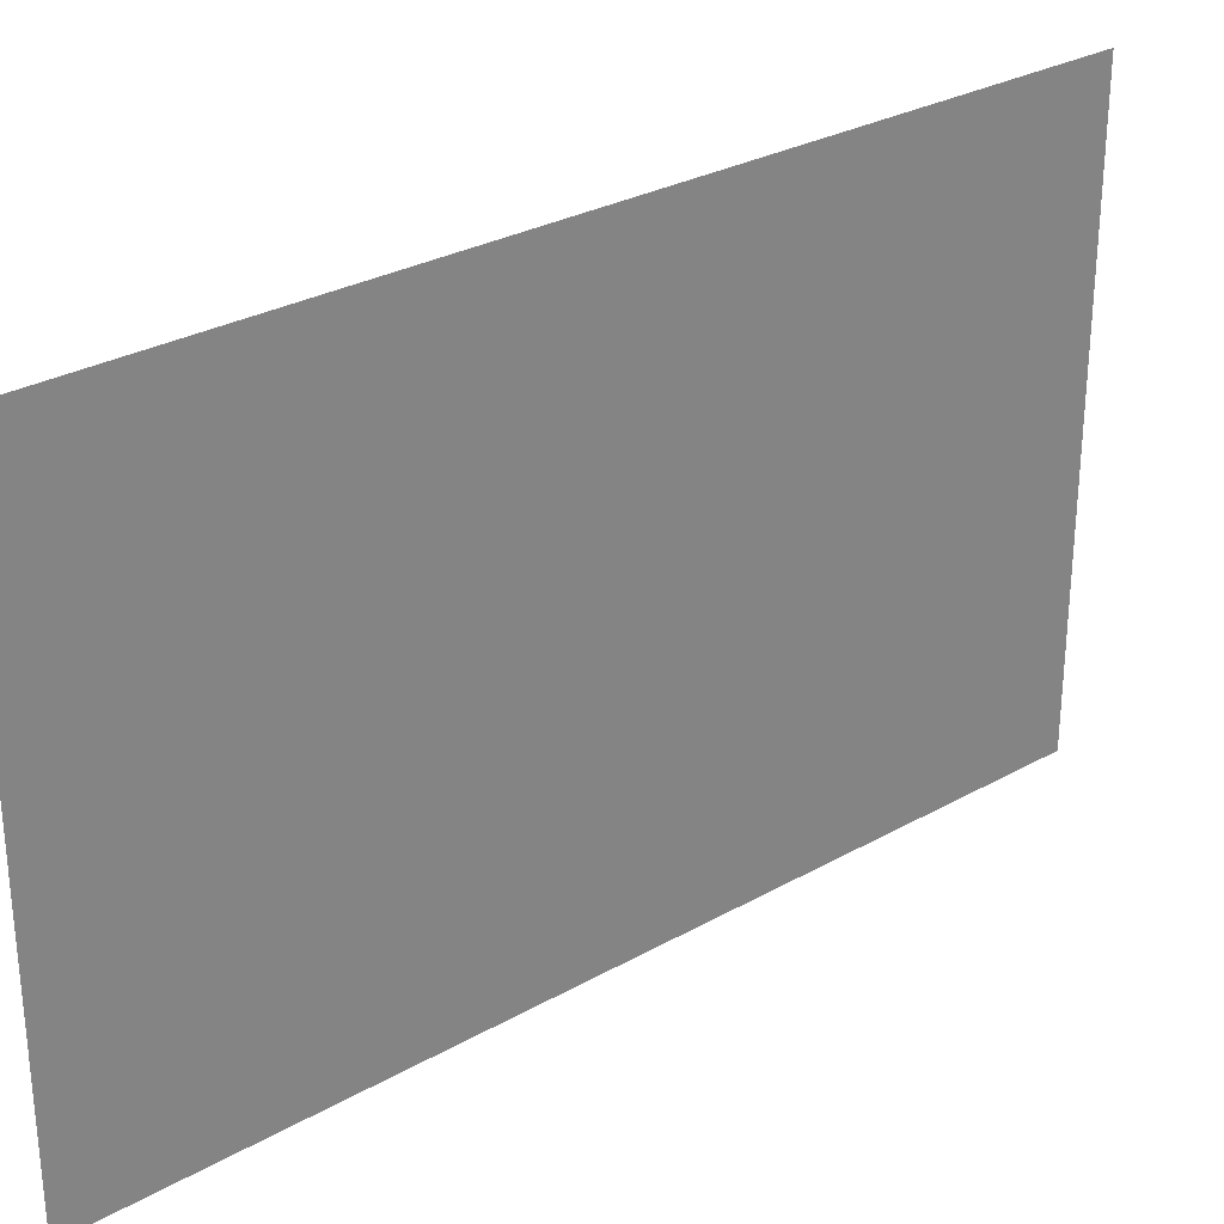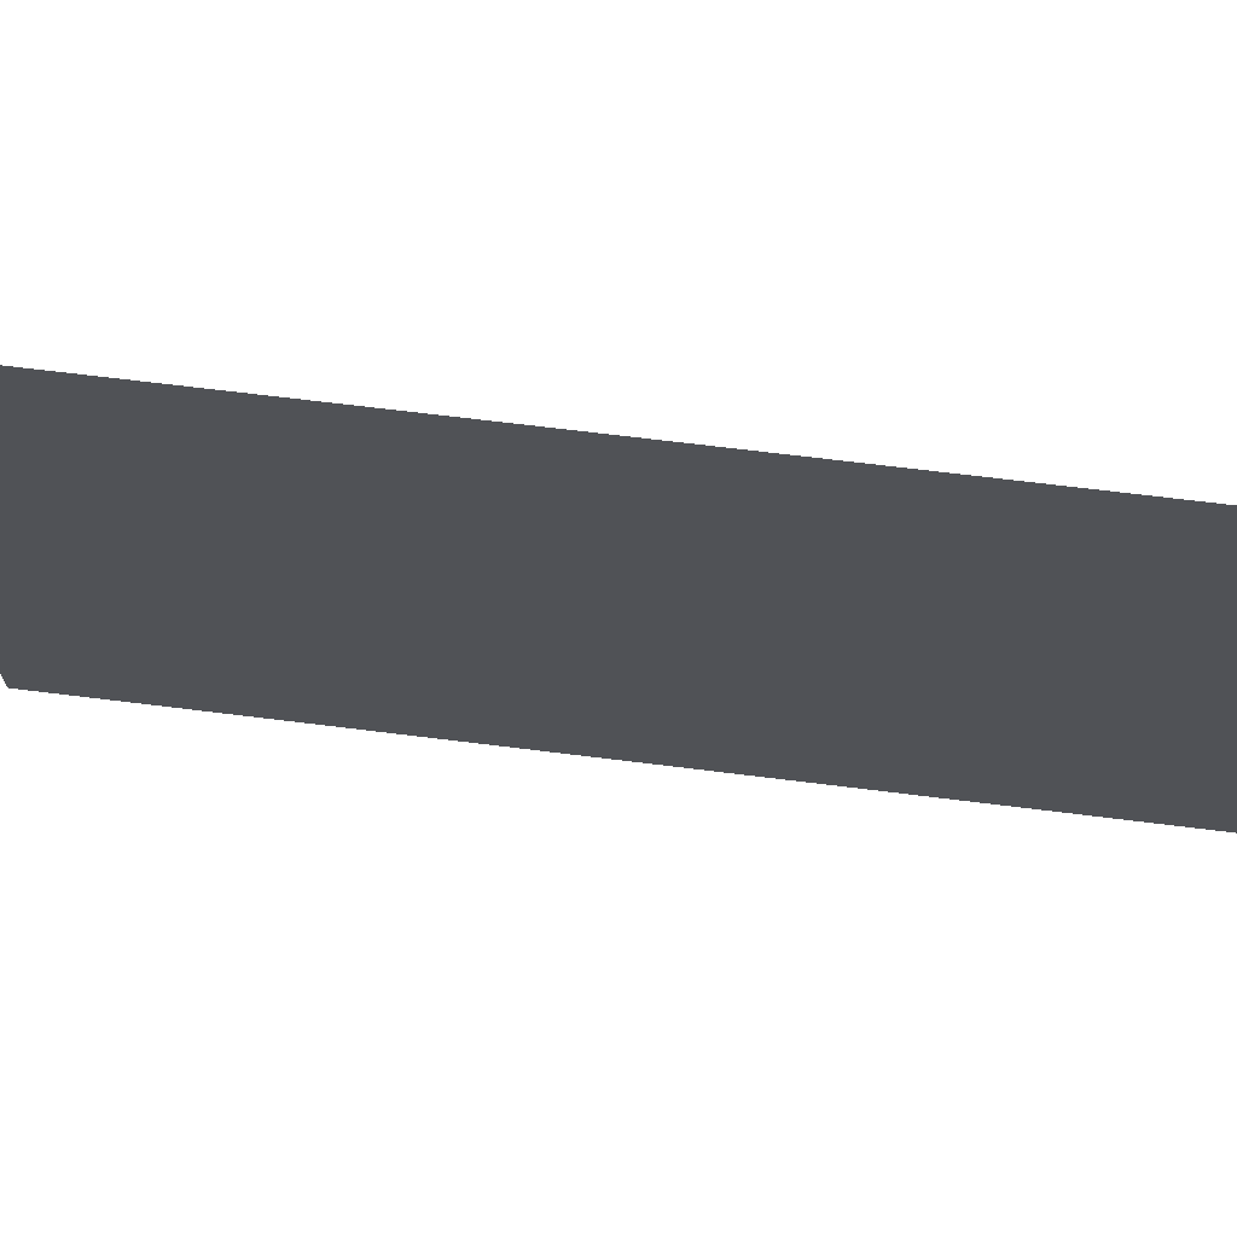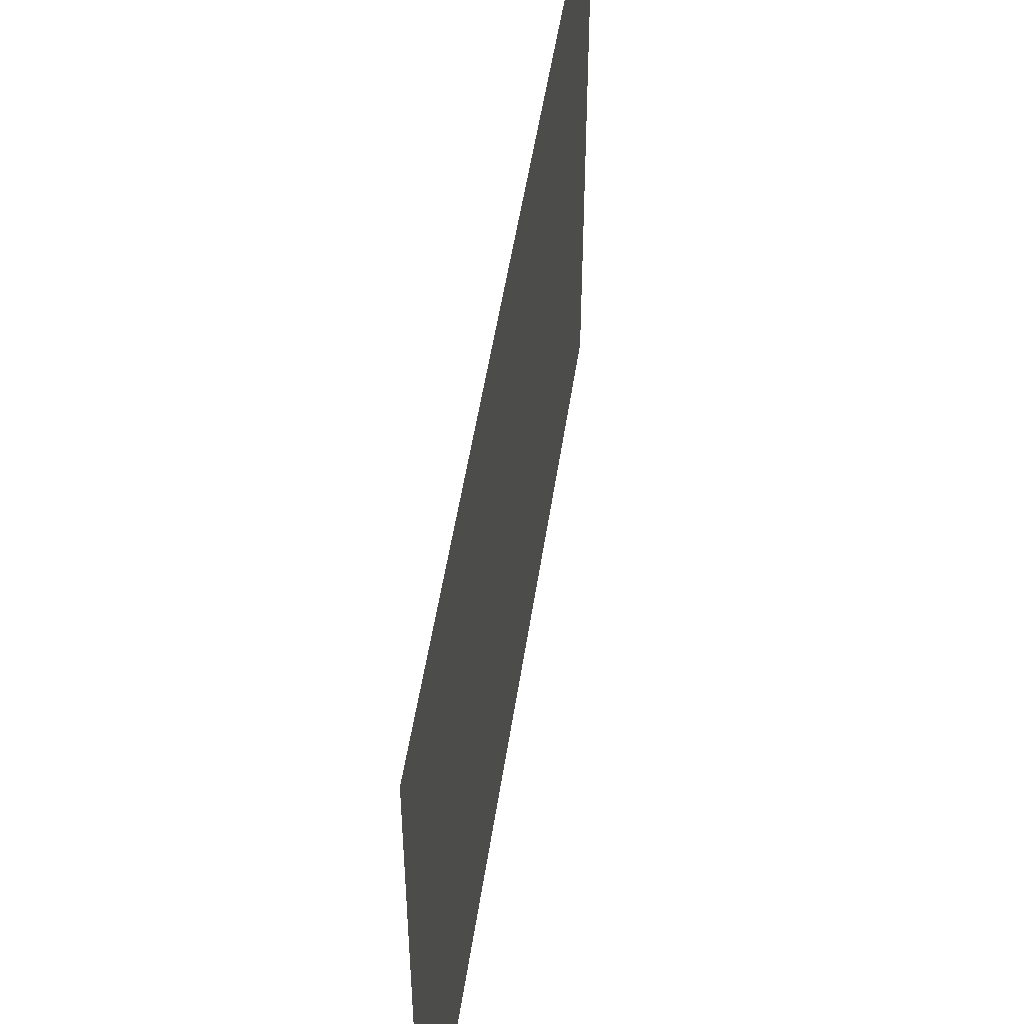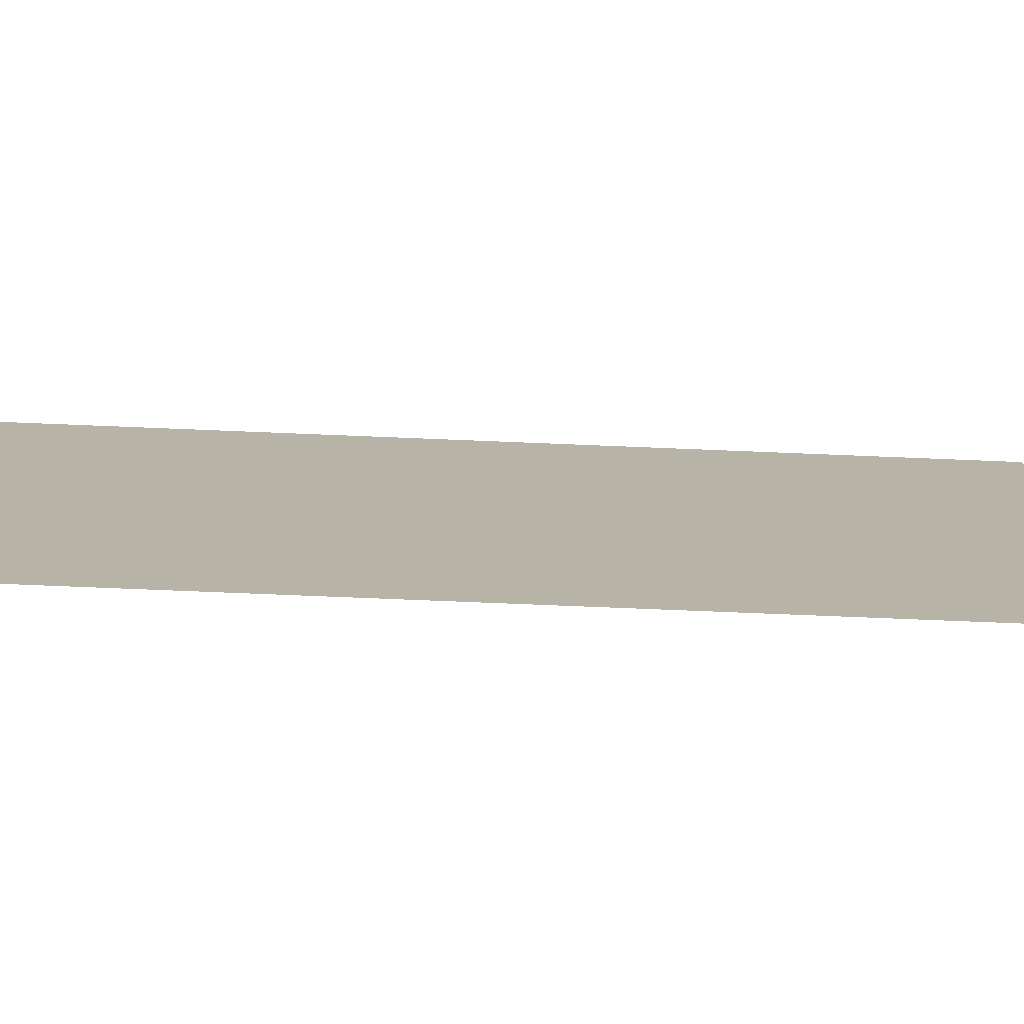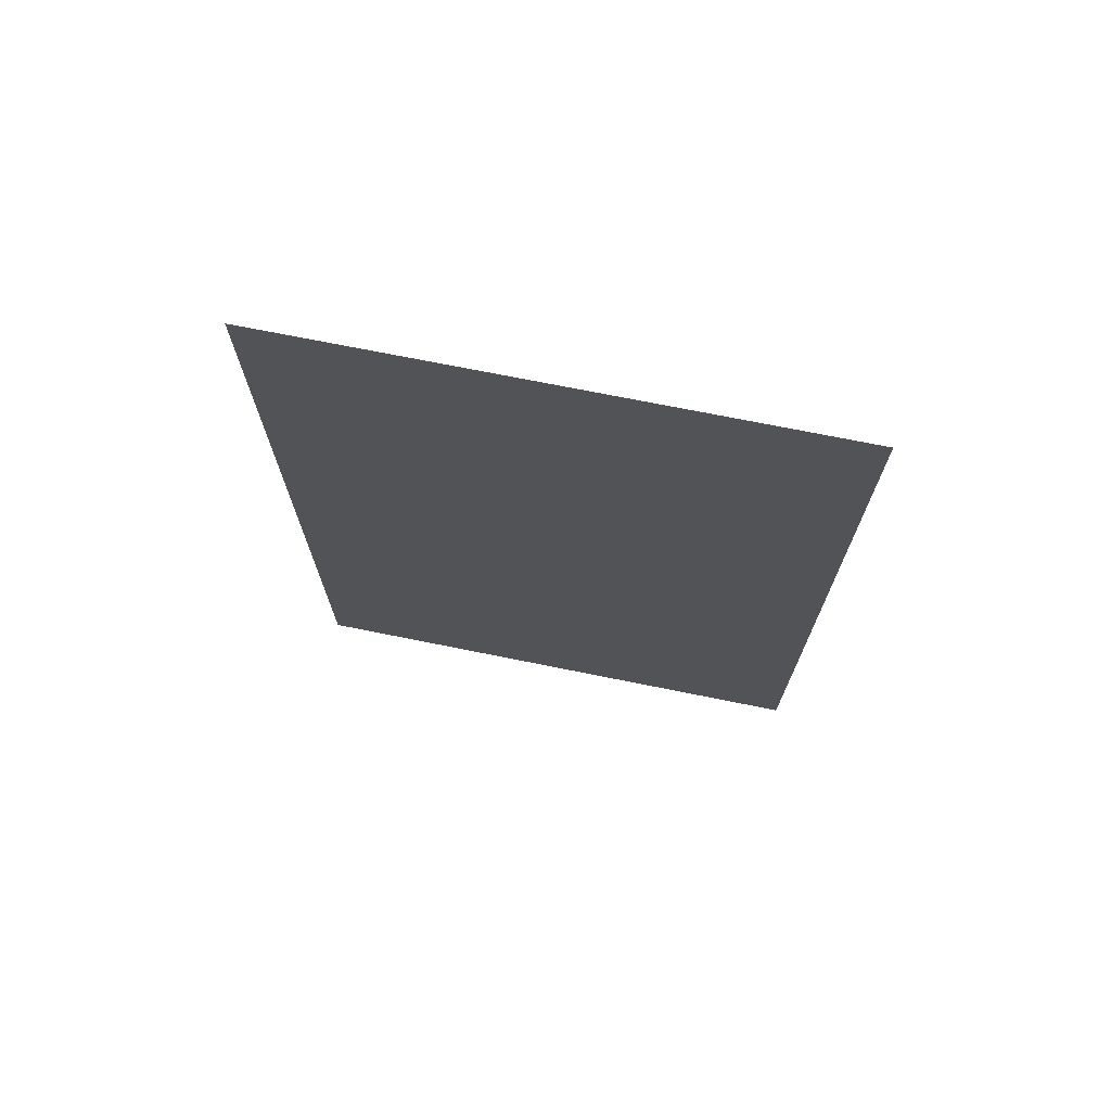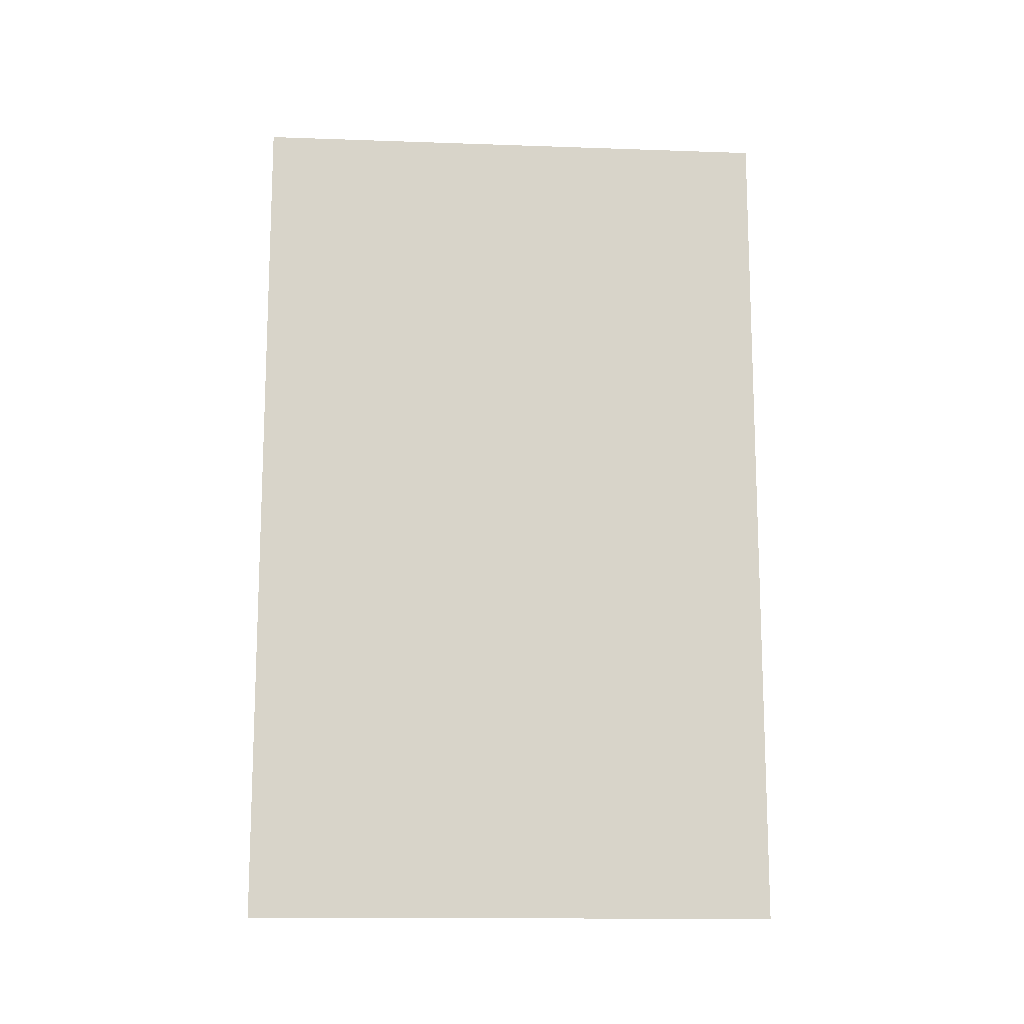
<metadata>
{"format":"obj","ext":"obj","renderer":"f3d","projection":"perspective","resolution":1024,"background":"white","views":[{"elev":28.9,"azim":49.9,"up":"+Z"},{"elev":68.7,"azim":-82.9,"up":"+Z"},{"elev":50.2,"azim":-171.6,"up":"+Z"},{"elev":-77.4,"azim":-92.3,"up":"+Z"},{"elev":71.7,"azim":101.4,"up":"+Y"},{"elev":-13.5,"azim":85.5,"up":"+Y"}]}
</metadata>
<code>
o cube
v -0.0625 3.188 0.5
v -0.0625 3.188 -1.5
v -0.0625 0 0.5
v -0.0625 0 -1.5
v -0.0625 3.188 -1.5
v -0.0625 3.188 0.5
v -0.0625 0 -1.5
v -0.0625 0 0.5
f 4 7 5 2
f 3 4 2 1
f 8 3 1 6
f 7 8 6 5
f 6 1 2 5
f 7 4 3 8

</code>
